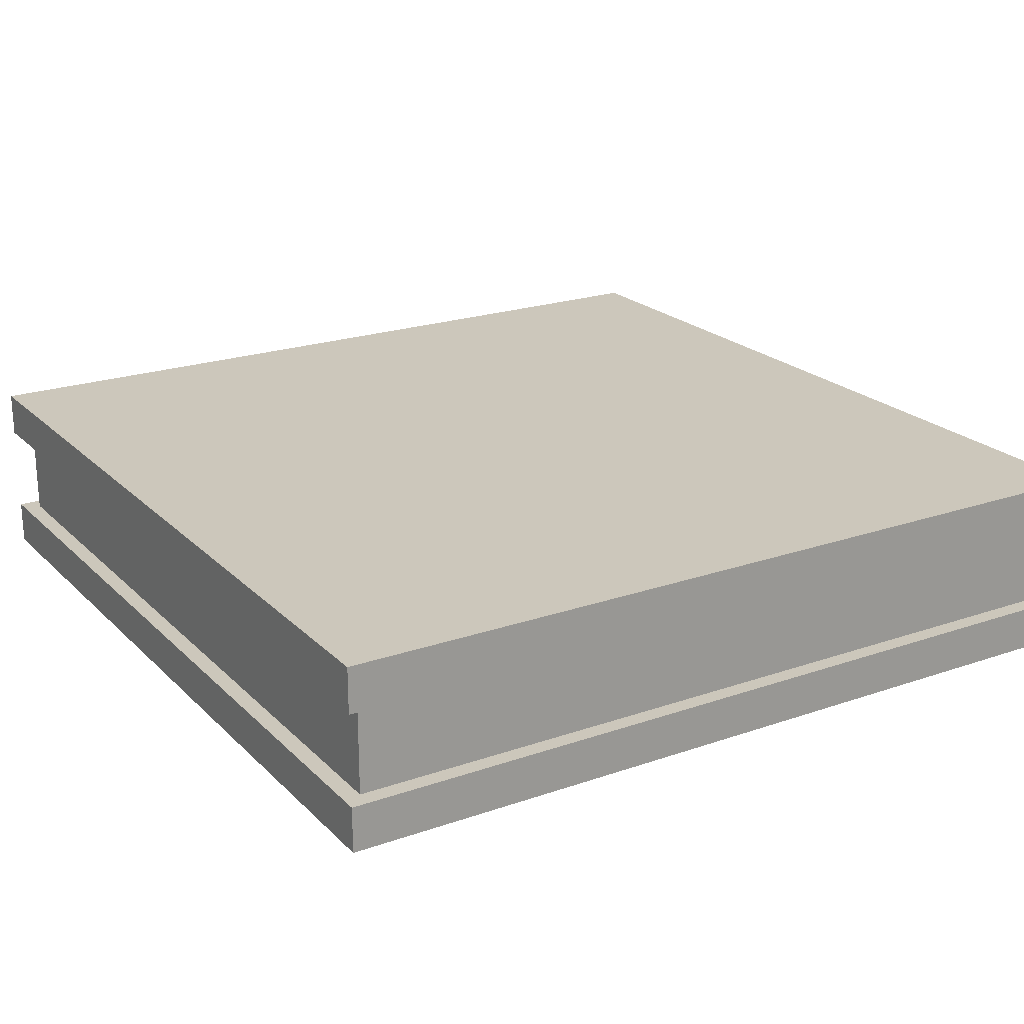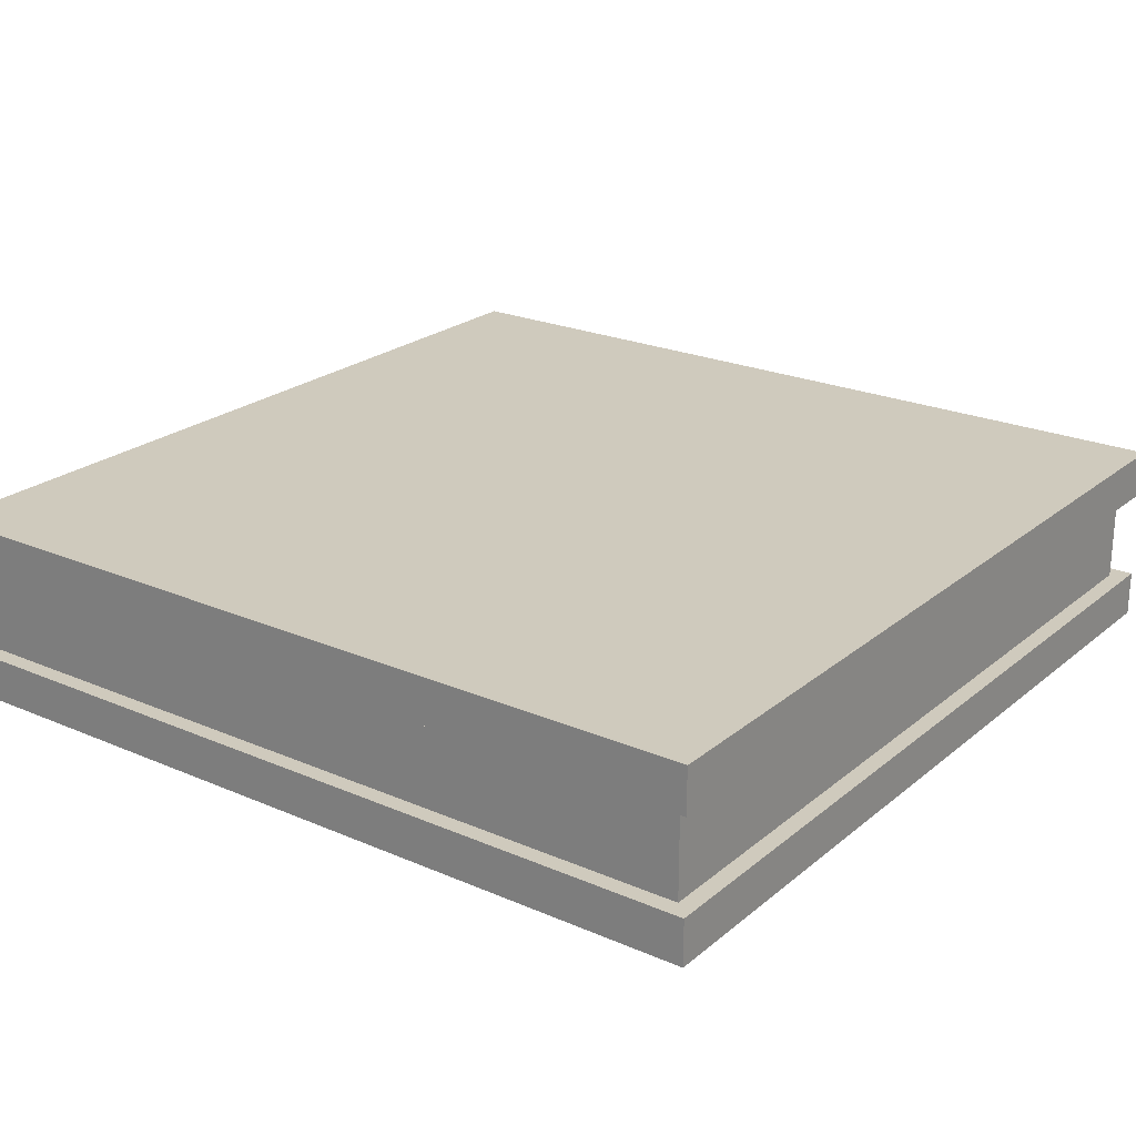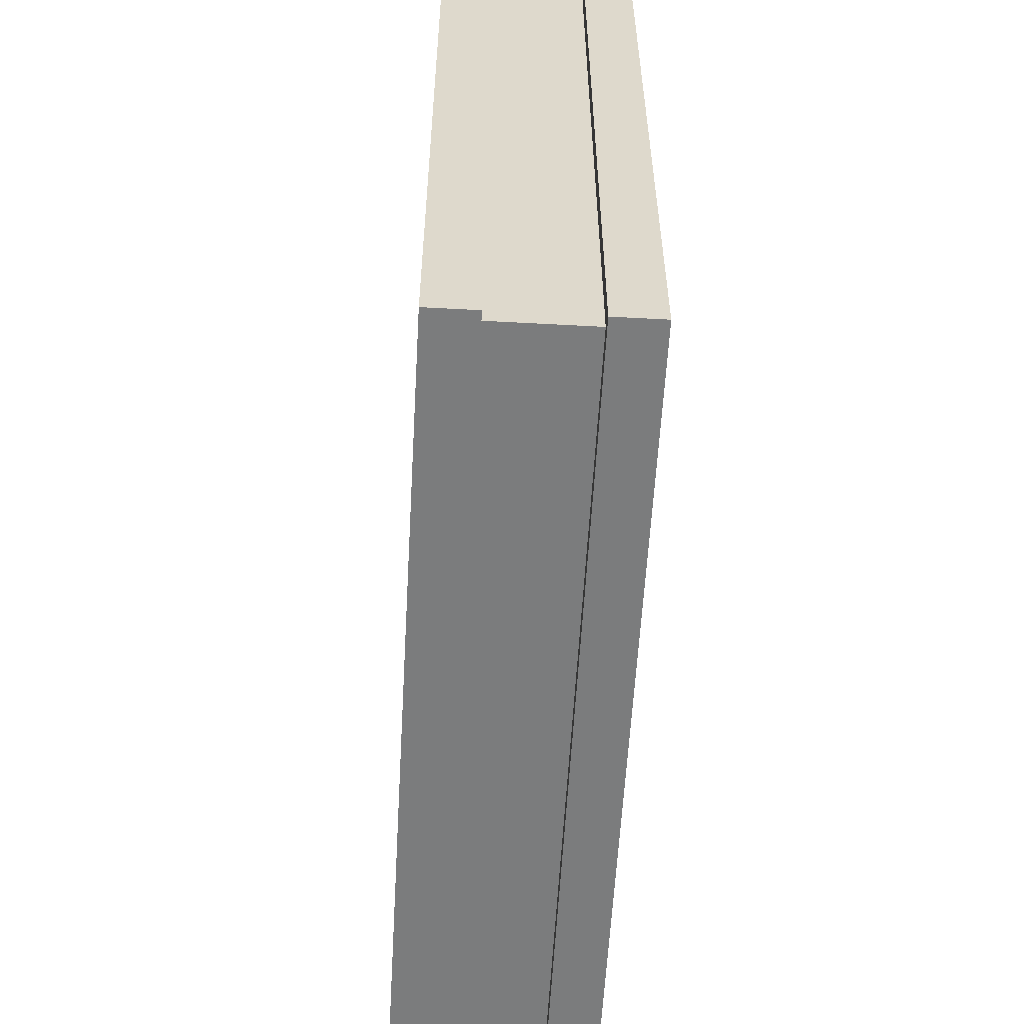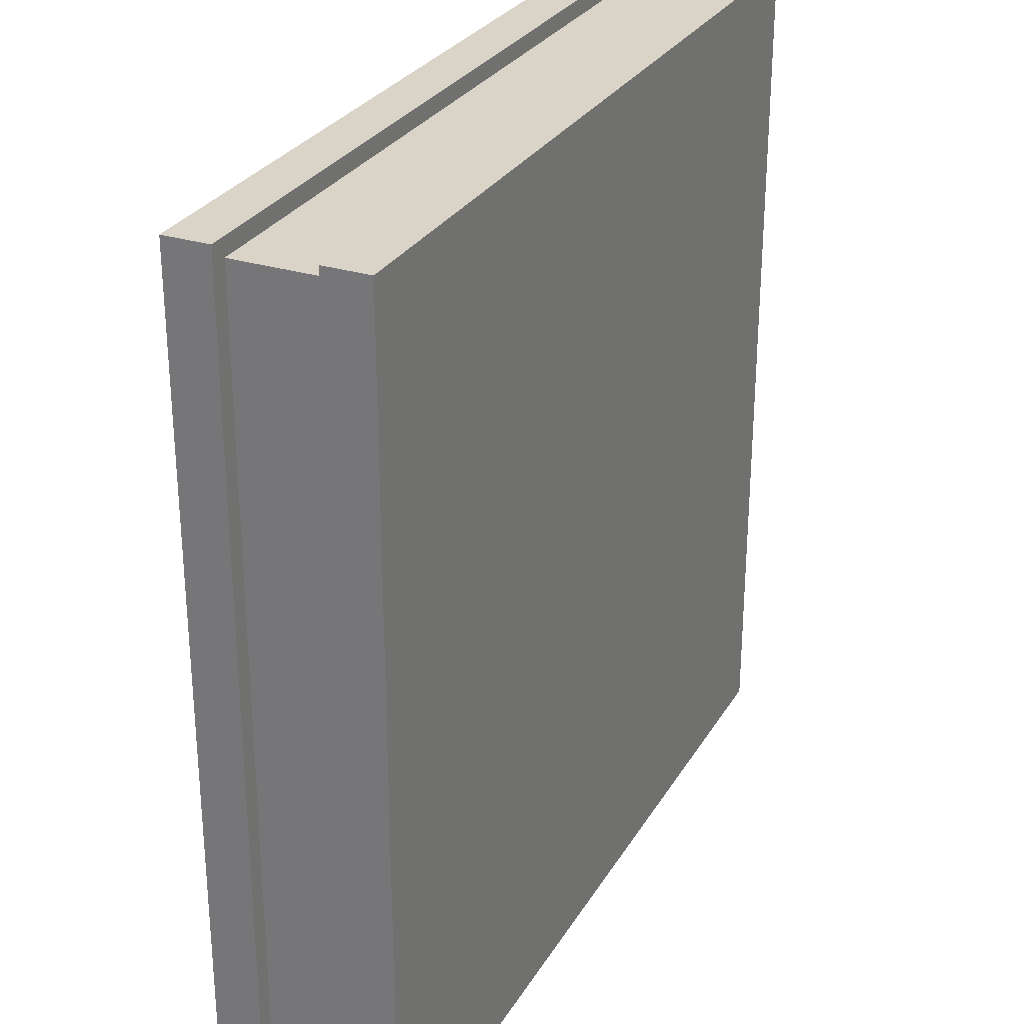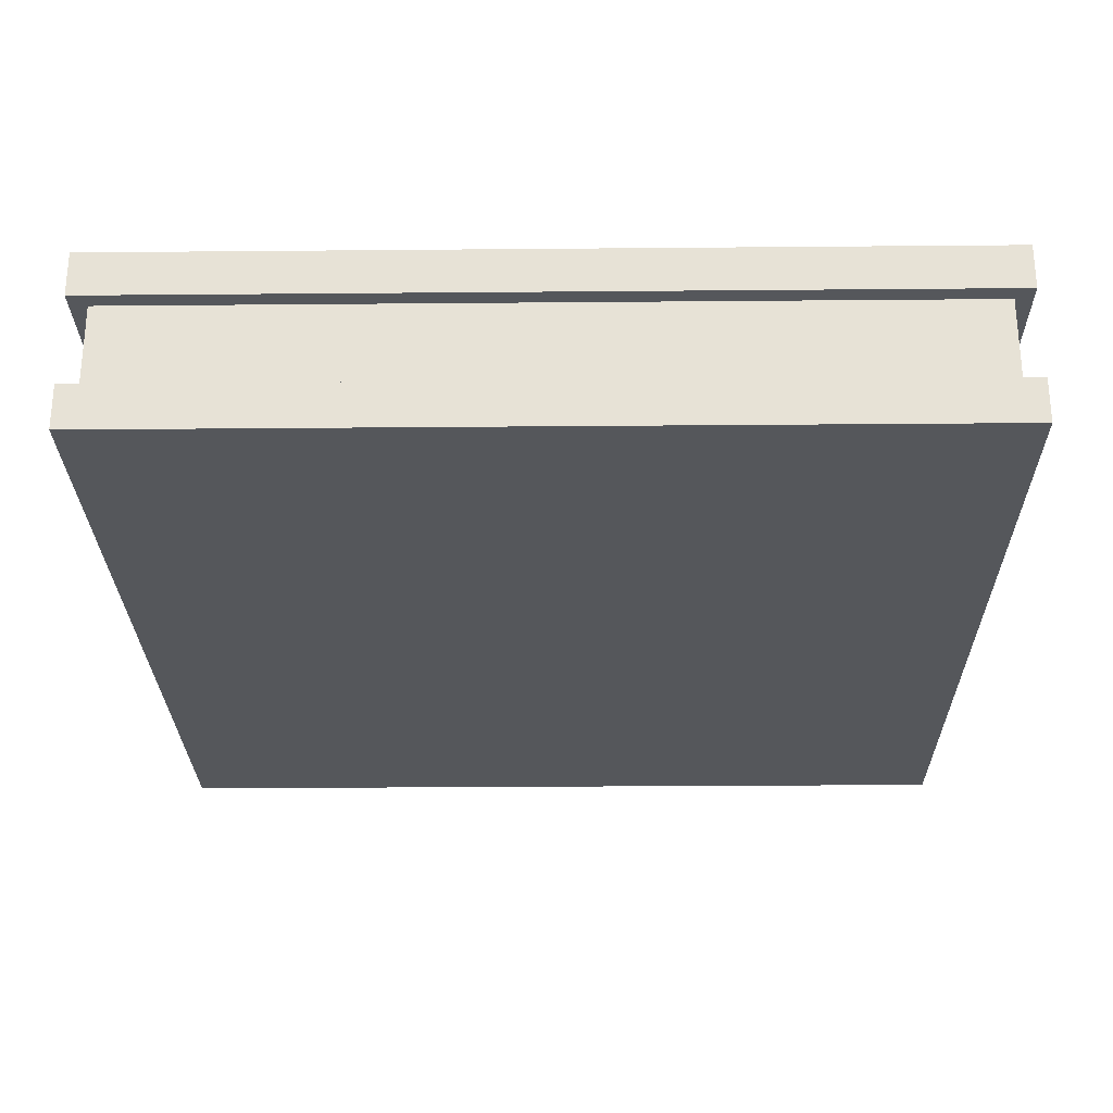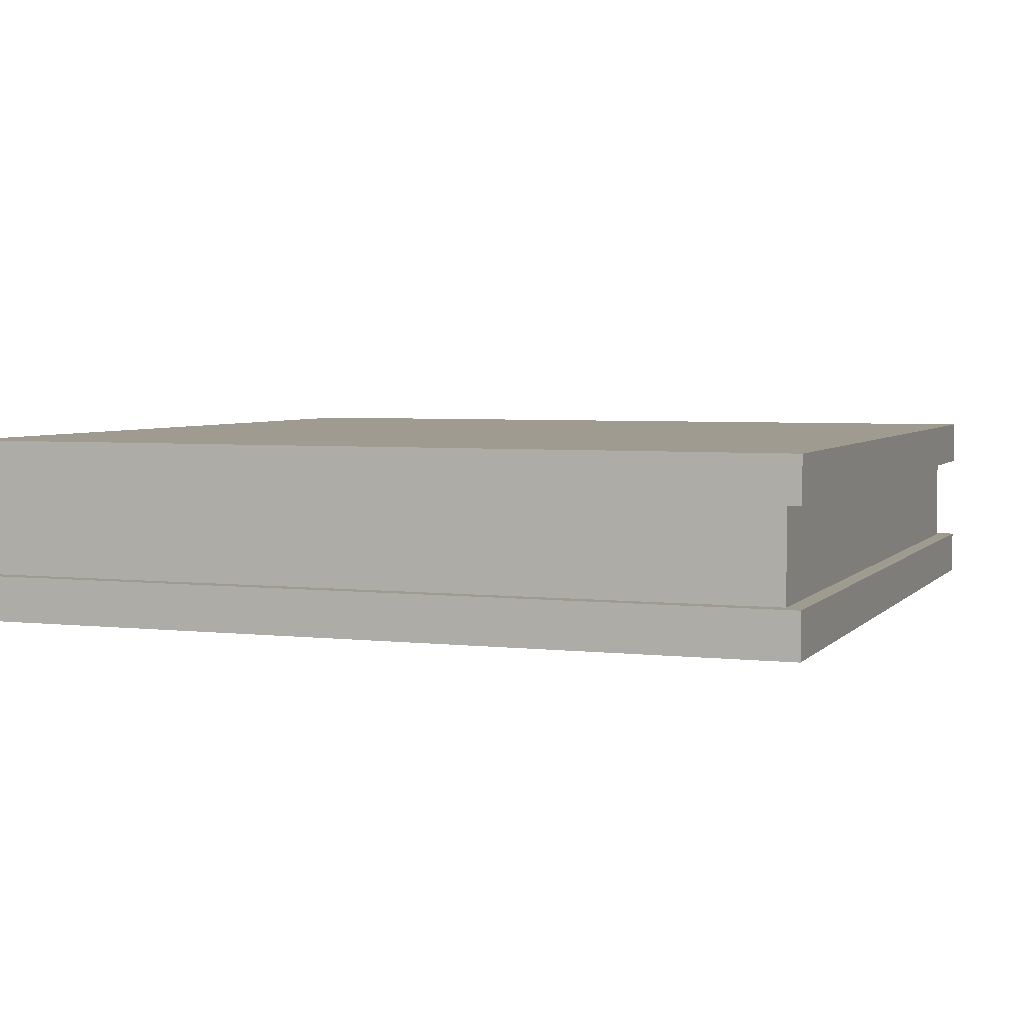
<metadata>
{"format":"obj","ext":"obj","renderer":"f3d","projection":"perspective","resolution":1024,"background":"white","views":[{"elev":21.6,"azim":58.4,"up":"+Y"},{"elev":23.1,"azim":-143.7,"up":"+Y"},{"elev":-58.7,"azim":86.8,"up":"+Z"},{"elev":28.7,"azim":-64.8,"up":"+Z"},{"elev":-26.7,"azim":-179.2,"up":"+Y"},{"elev":4.2,"azim":-69.5,"up":"+Y"}]}
</metadata>
<code>
o Mesh1_Group1_Model.102
v 0.5 0.2125 0.5
v 0.5 0.1594 0.5
v 0.5 0.1594 -0.5
v 0.5 0.2125 -0.5
v -0.5 0.2125 0.5
v -0.5 0.1594 0.5
v -0.5 0.2125 -0.5
v -0.5 0.1594 -0.5
v -0.48 0.1594 -0.48
v -0.48 0.1594 0.48
v 0.48 0.1594 0.48
v -0.48 0.05312 0.48
v 0.48 0.05312 0.48
v 0.48 0.05312 -0.48
v -0.48 0.05312 -0.48
v 0.5 0.05312 0.5
v -0.5 0.05312 0.5
v -0.5 0.05312 -0.5
v 0.5 0.05312 -0.5
v 0.48 0.1594 -0.48
v 0.5 0 -0.5
v 0.5 0 0.5
v -0.5 0 -0.5
v -0.5 0 0.5
f 1 2 3
f 7 5 1
f 22 24 23
f 9 8 3
f 8 9 6
f 10 6 9
f 6 10 2
f 2 10 11
f 22 16 17
f 24 17 18
f 12 16 13
f 12 17 16
f 17 12 18
f 15 18 12
f 18 15 19
f 19 15 14
f 23 18 19
f 9 3 20
f 20 3 11
f 2 11 3
f 21 19 16
f 13 16 14
f 19 14 16
f 4 3 8
f 7 8 6
f 5 2 1
f 7 6 5
f 4 8 7
f 21 16 22
f 23 19 21
f 24 18 23
f 22 17 24
f 22 23 21
f 7 1 4
f 5 6 2
f 1 3 4
f 13 14 20
f 10 9 15
f 9 20 14
f 12 13 11
f 12 11 10
f 9 14 15
f 10 15 12
f 13 20 11
f 9 10 11
f 12 13 14
f 12 14 15
f 9 11 20

</code>
